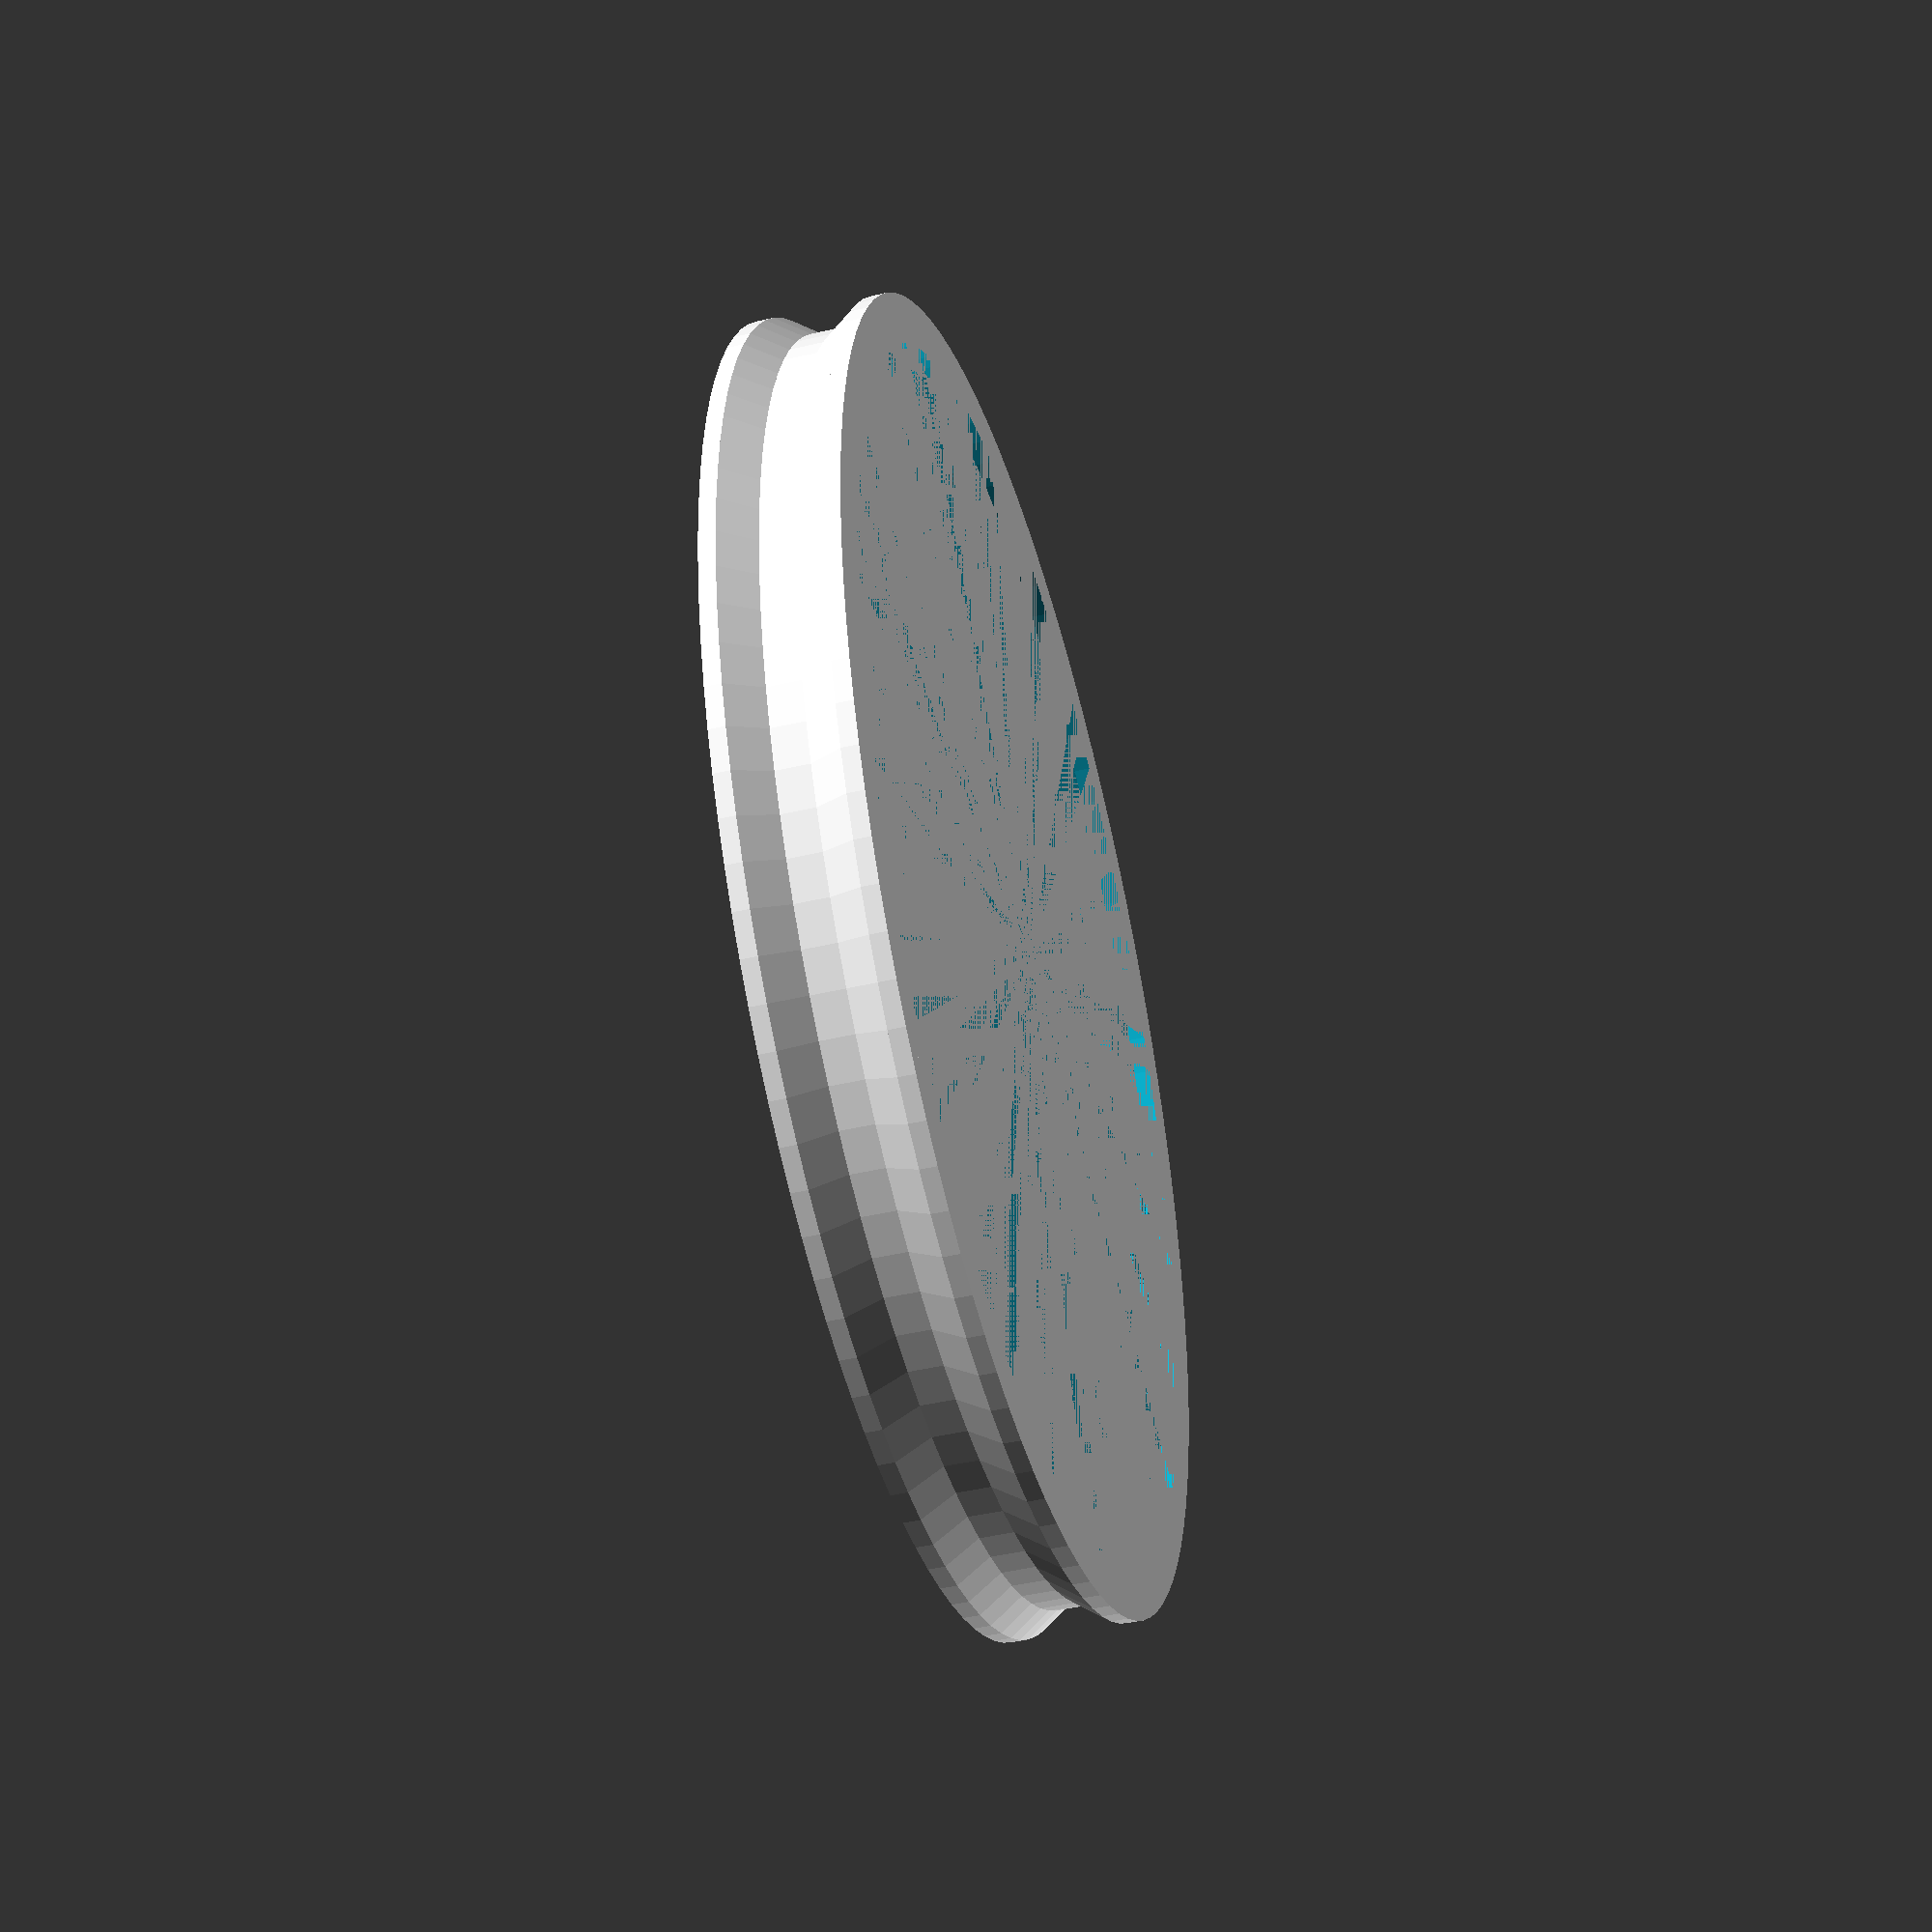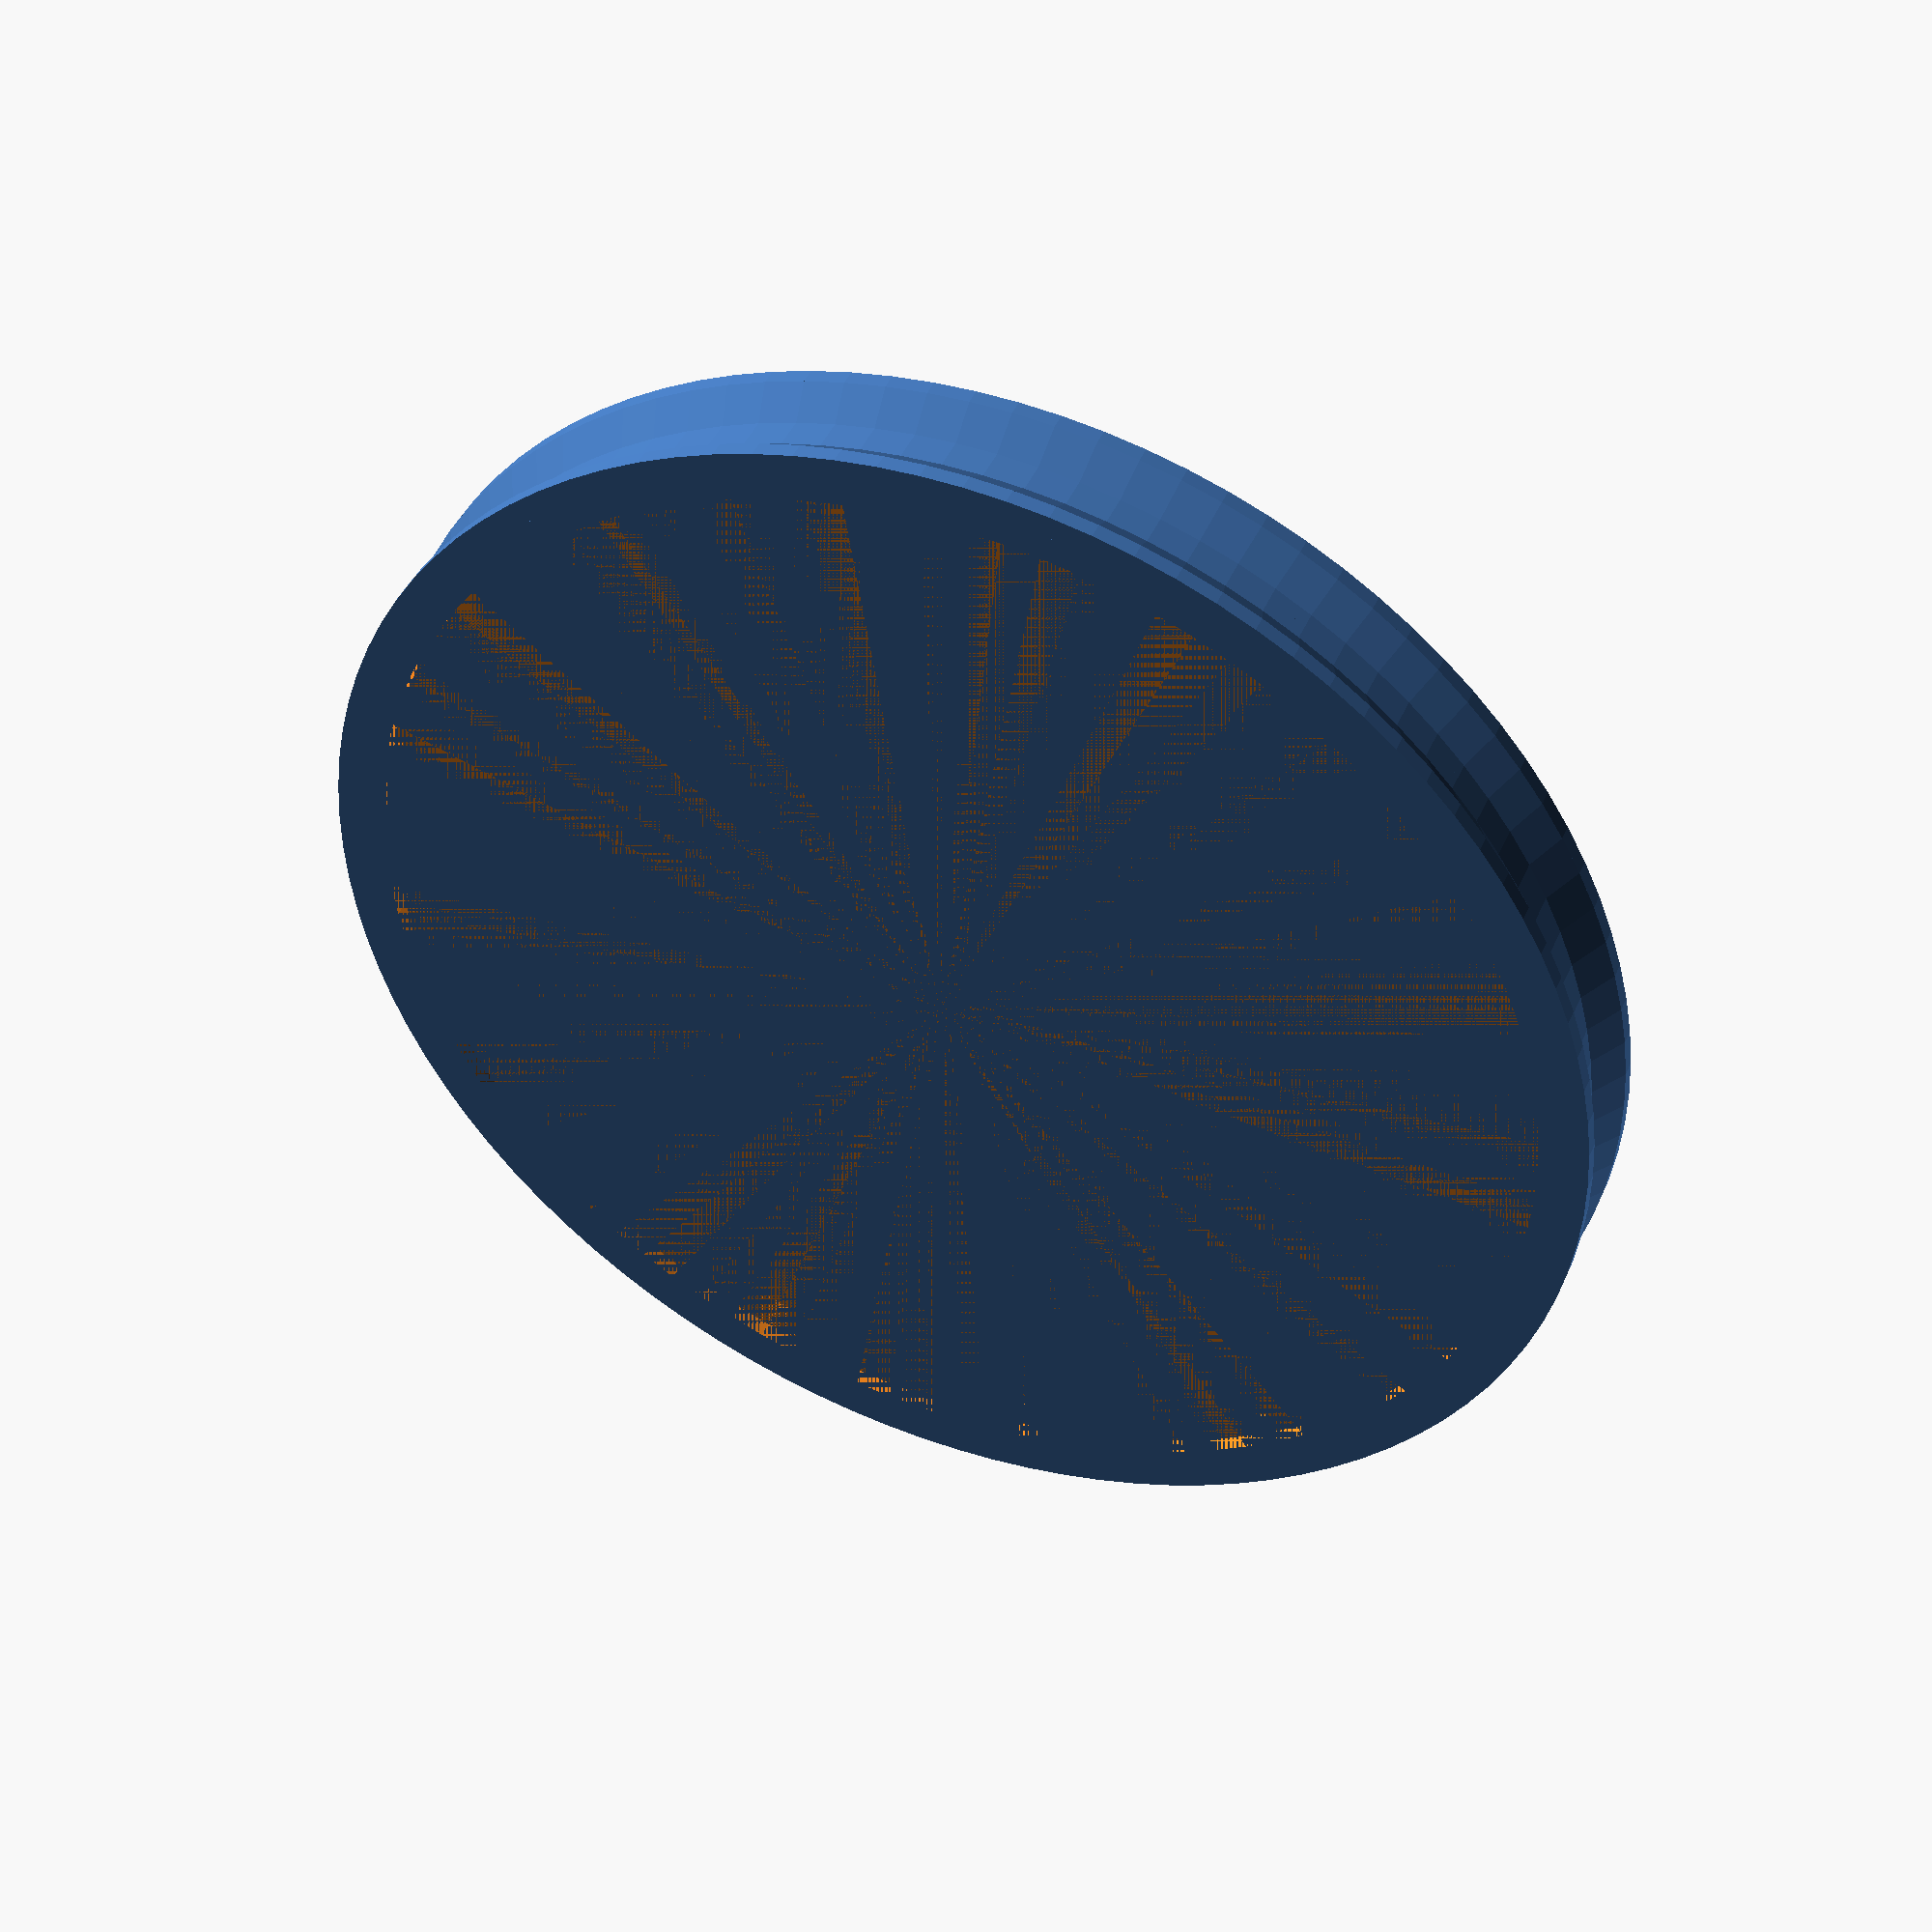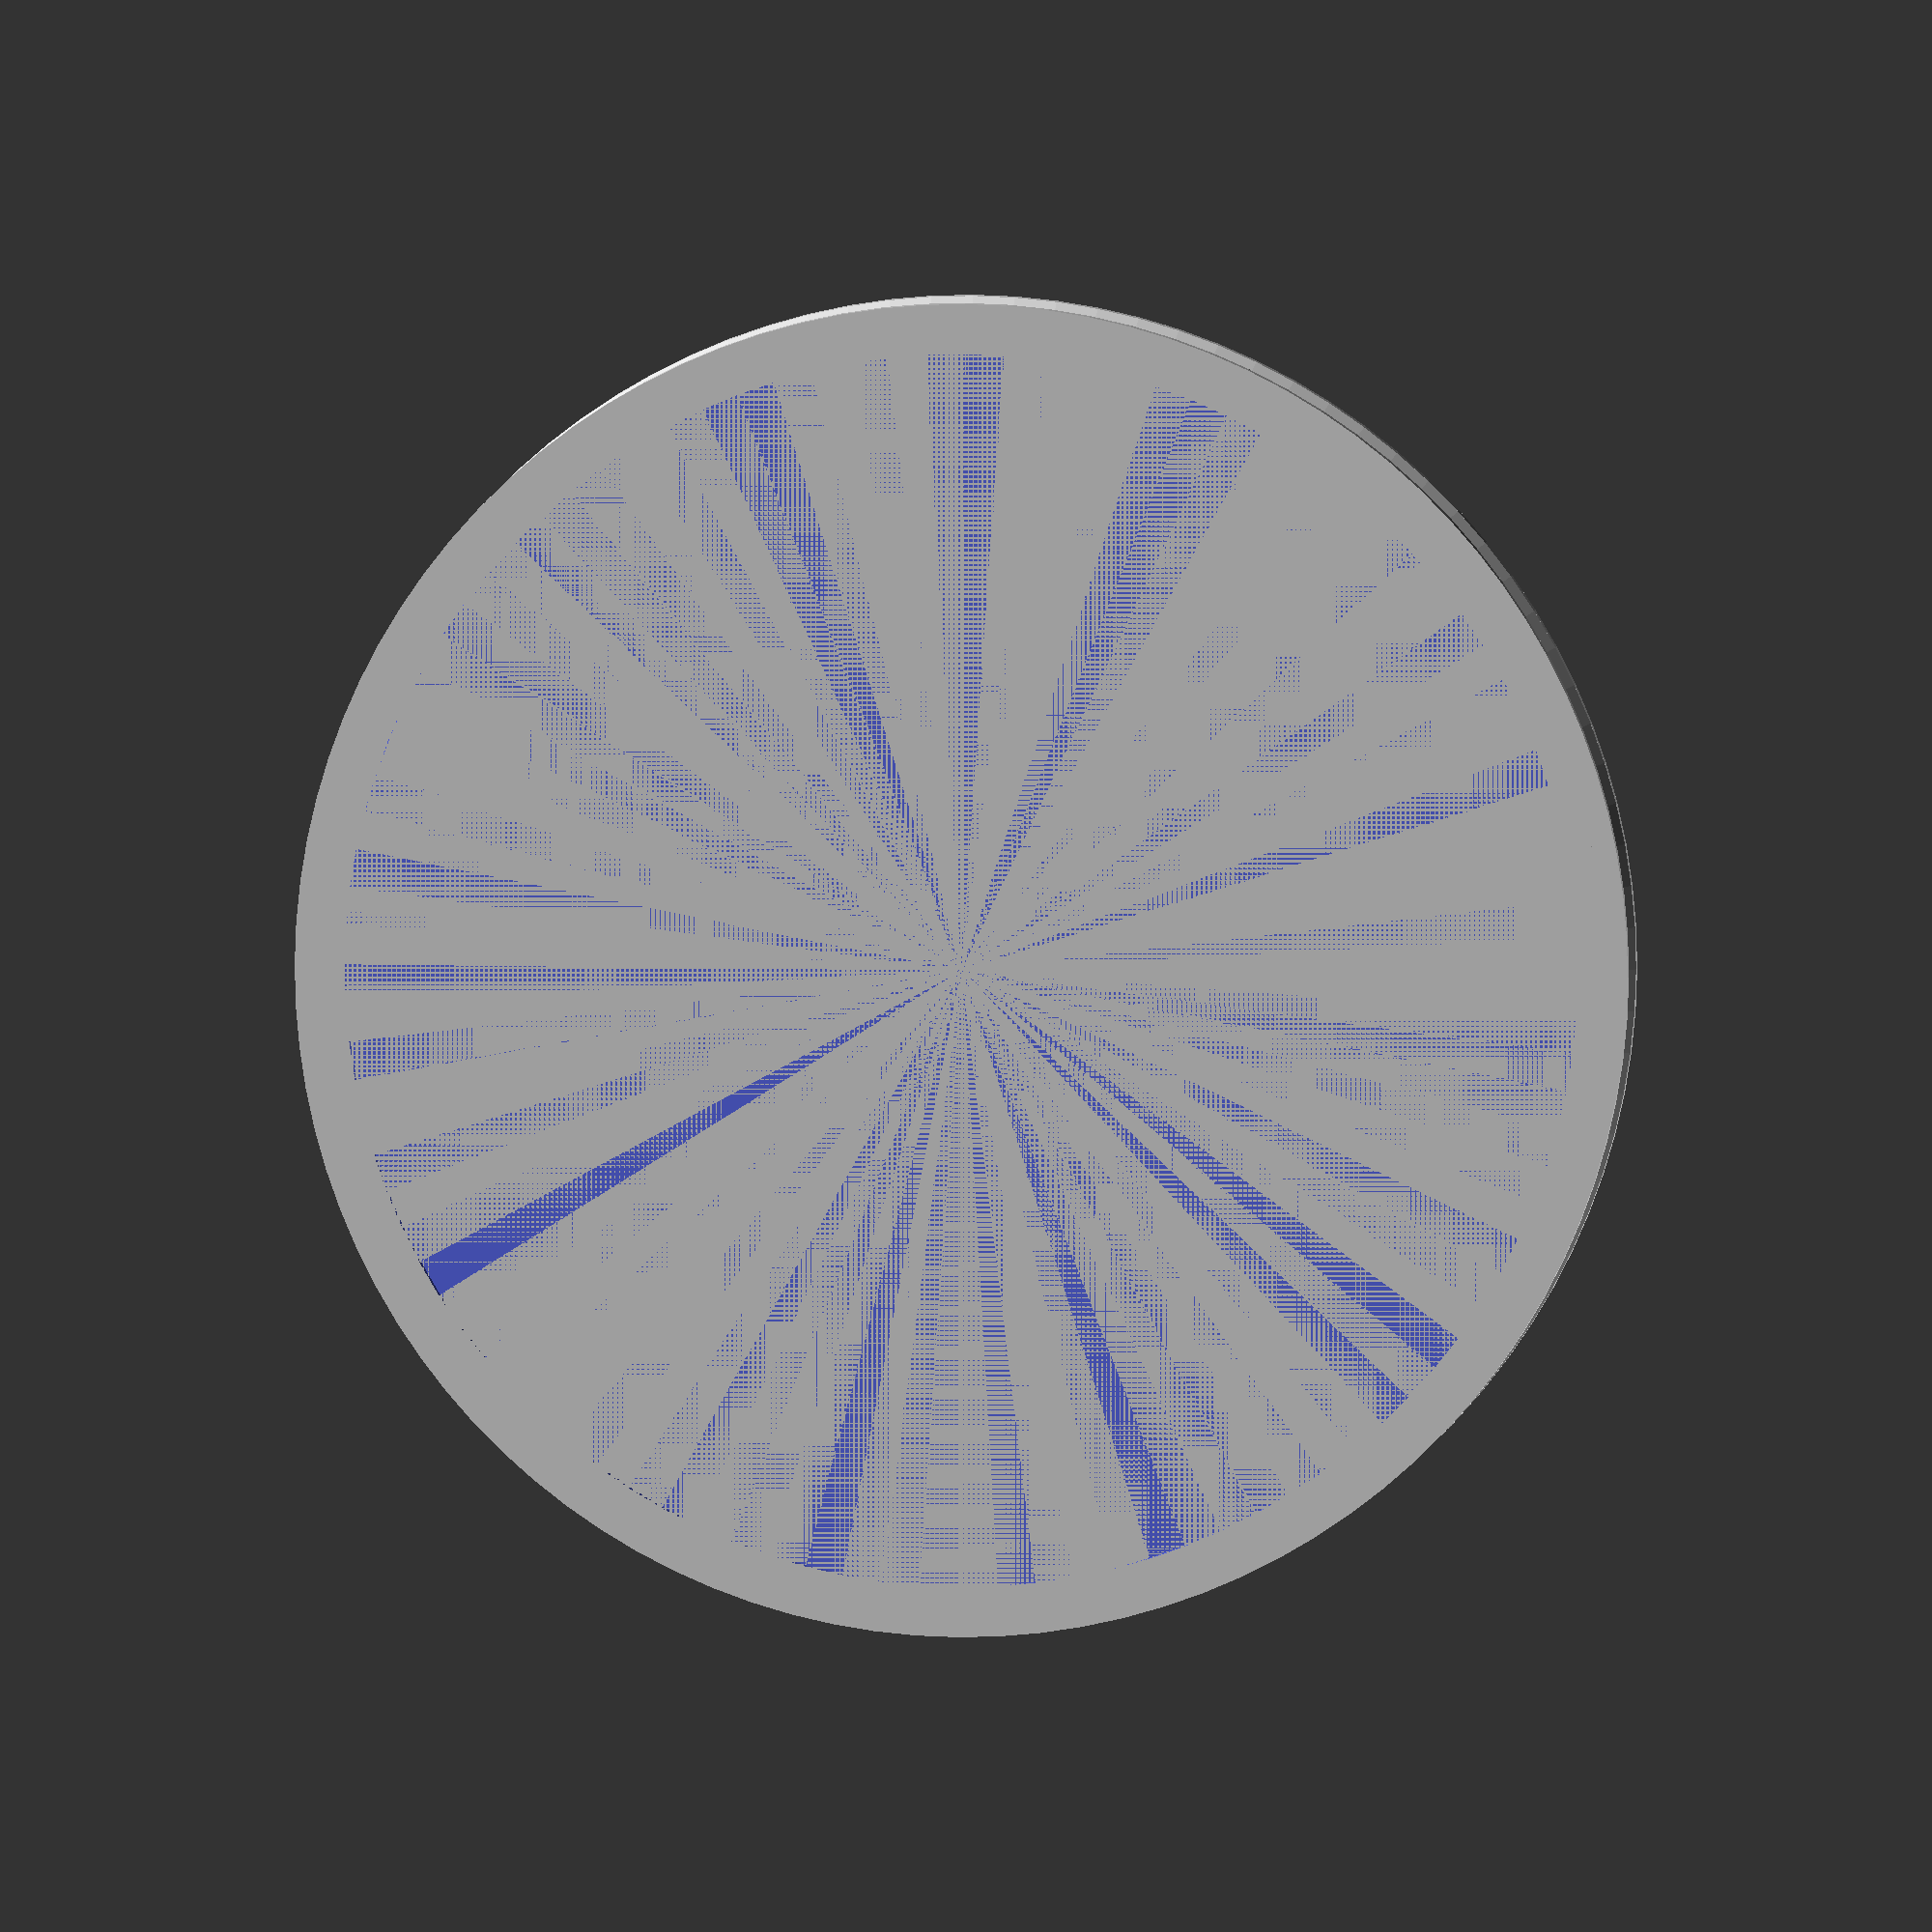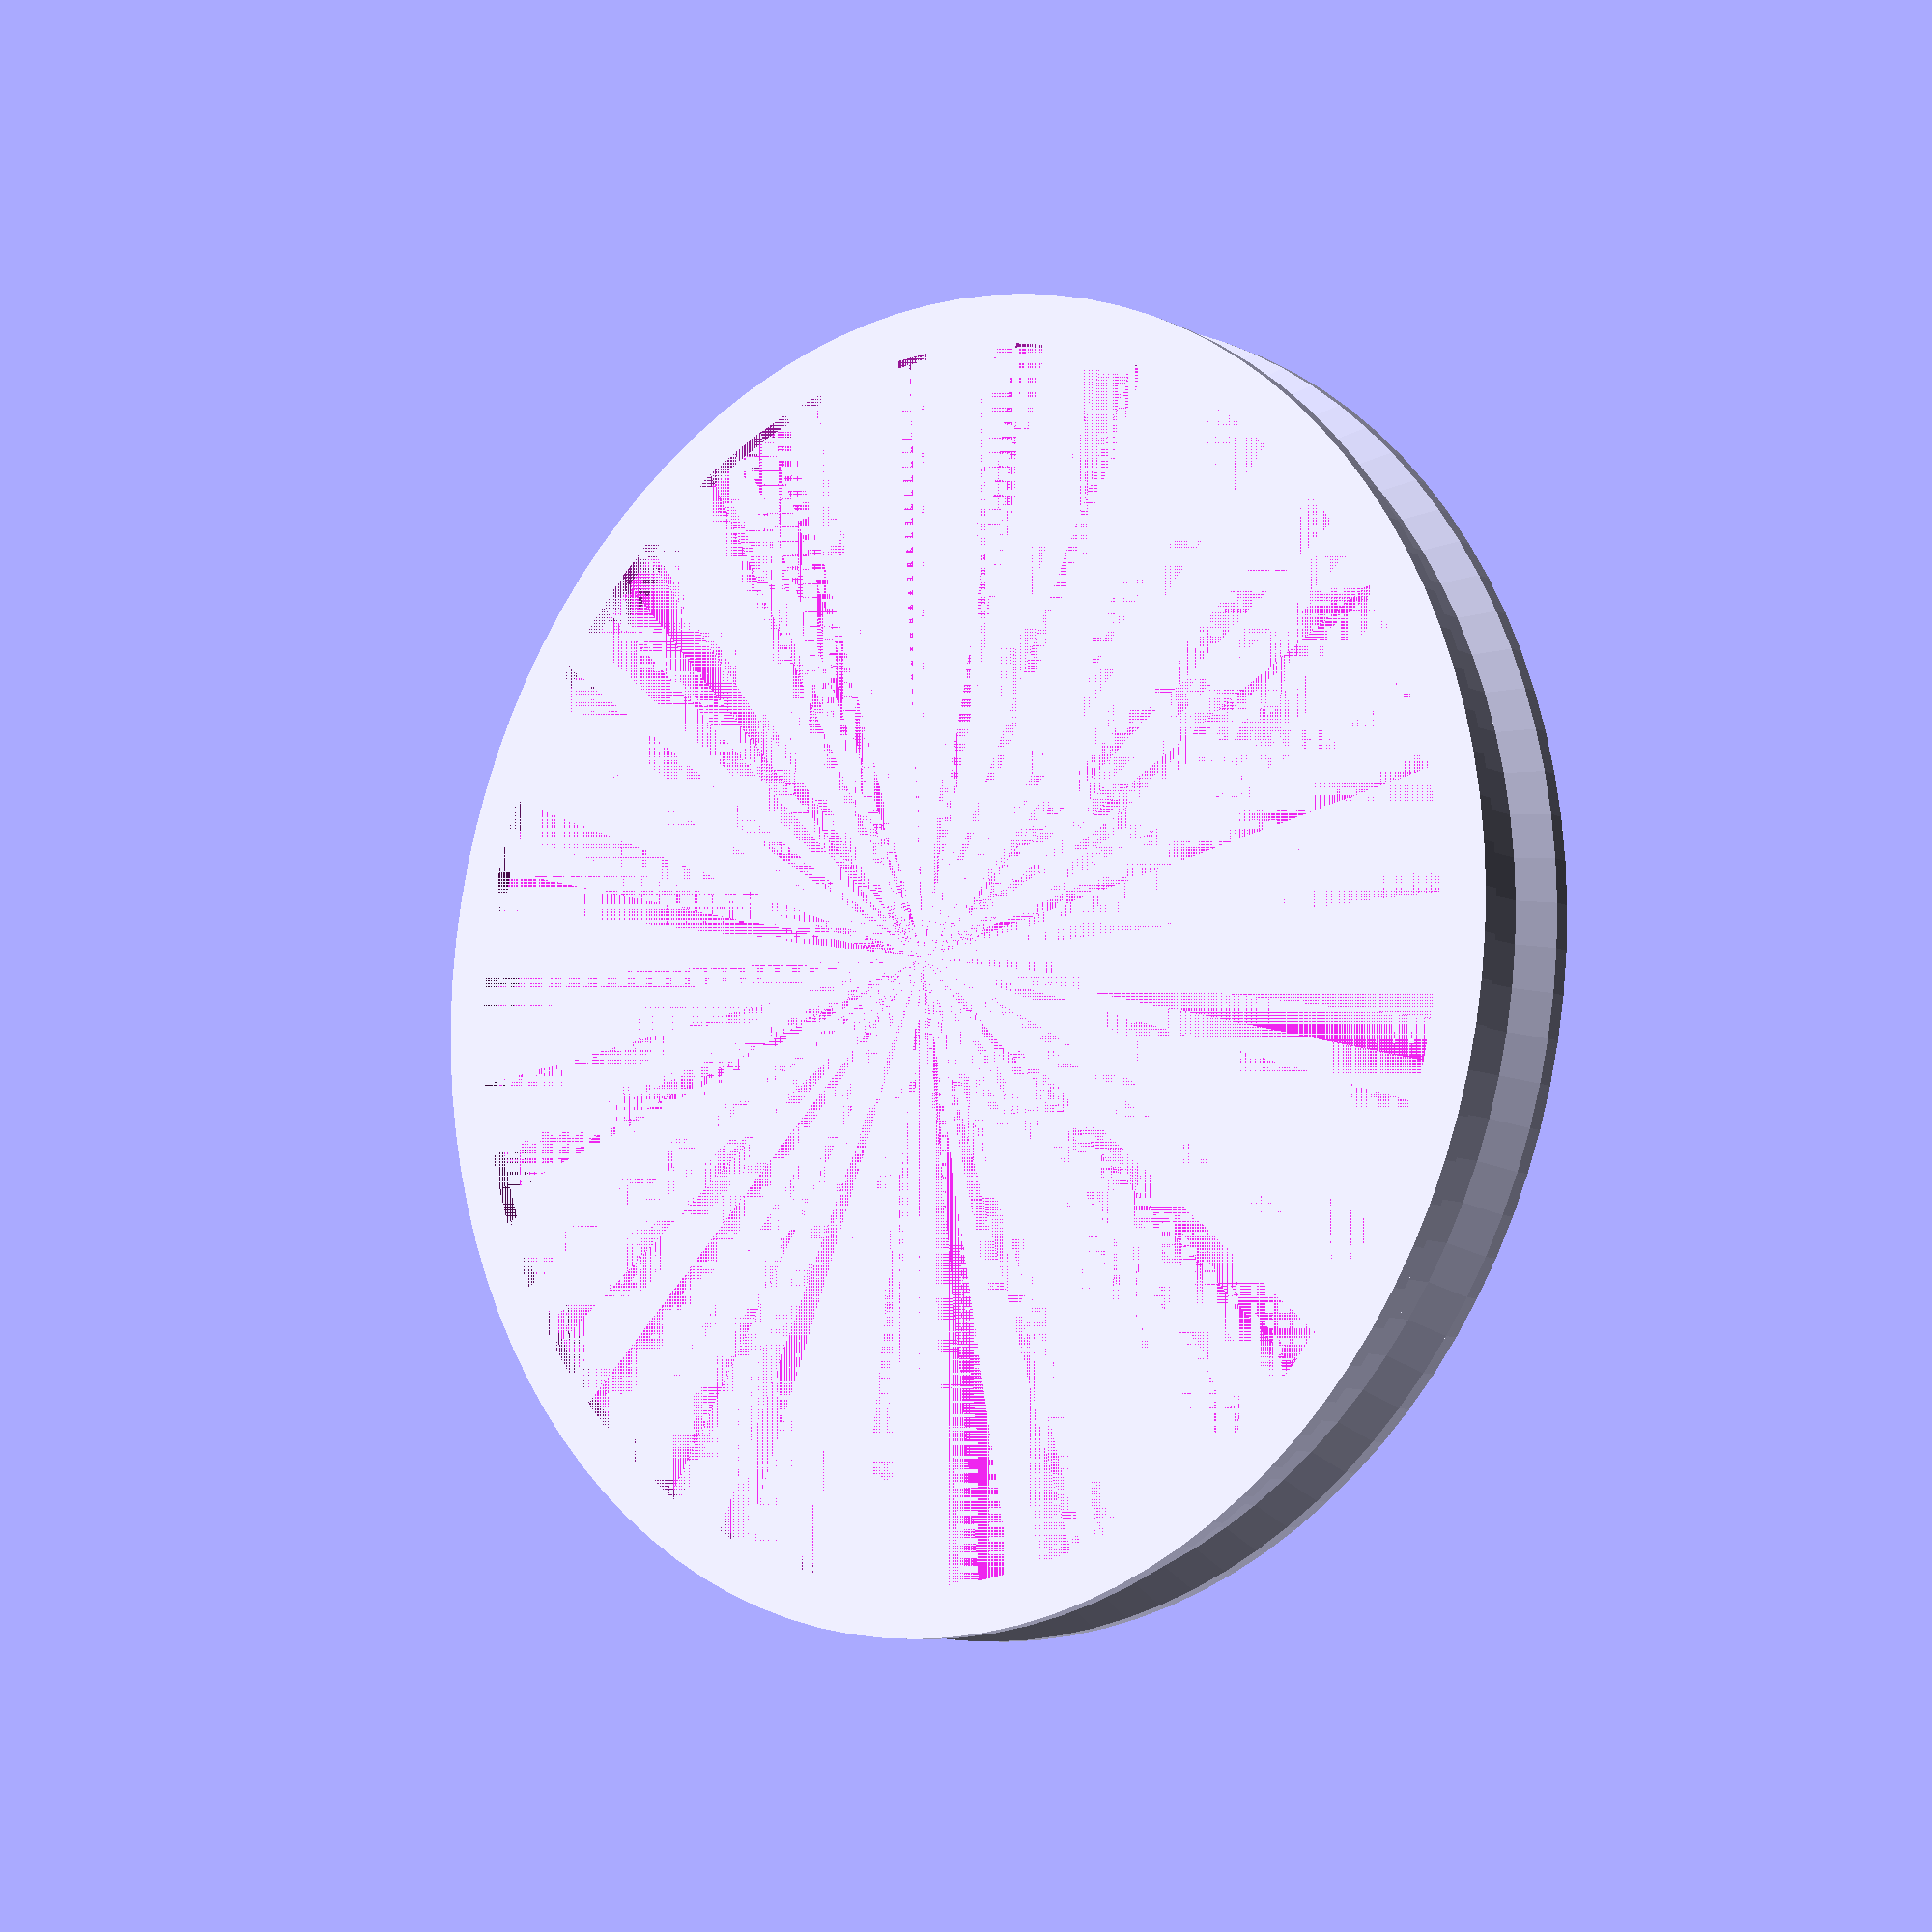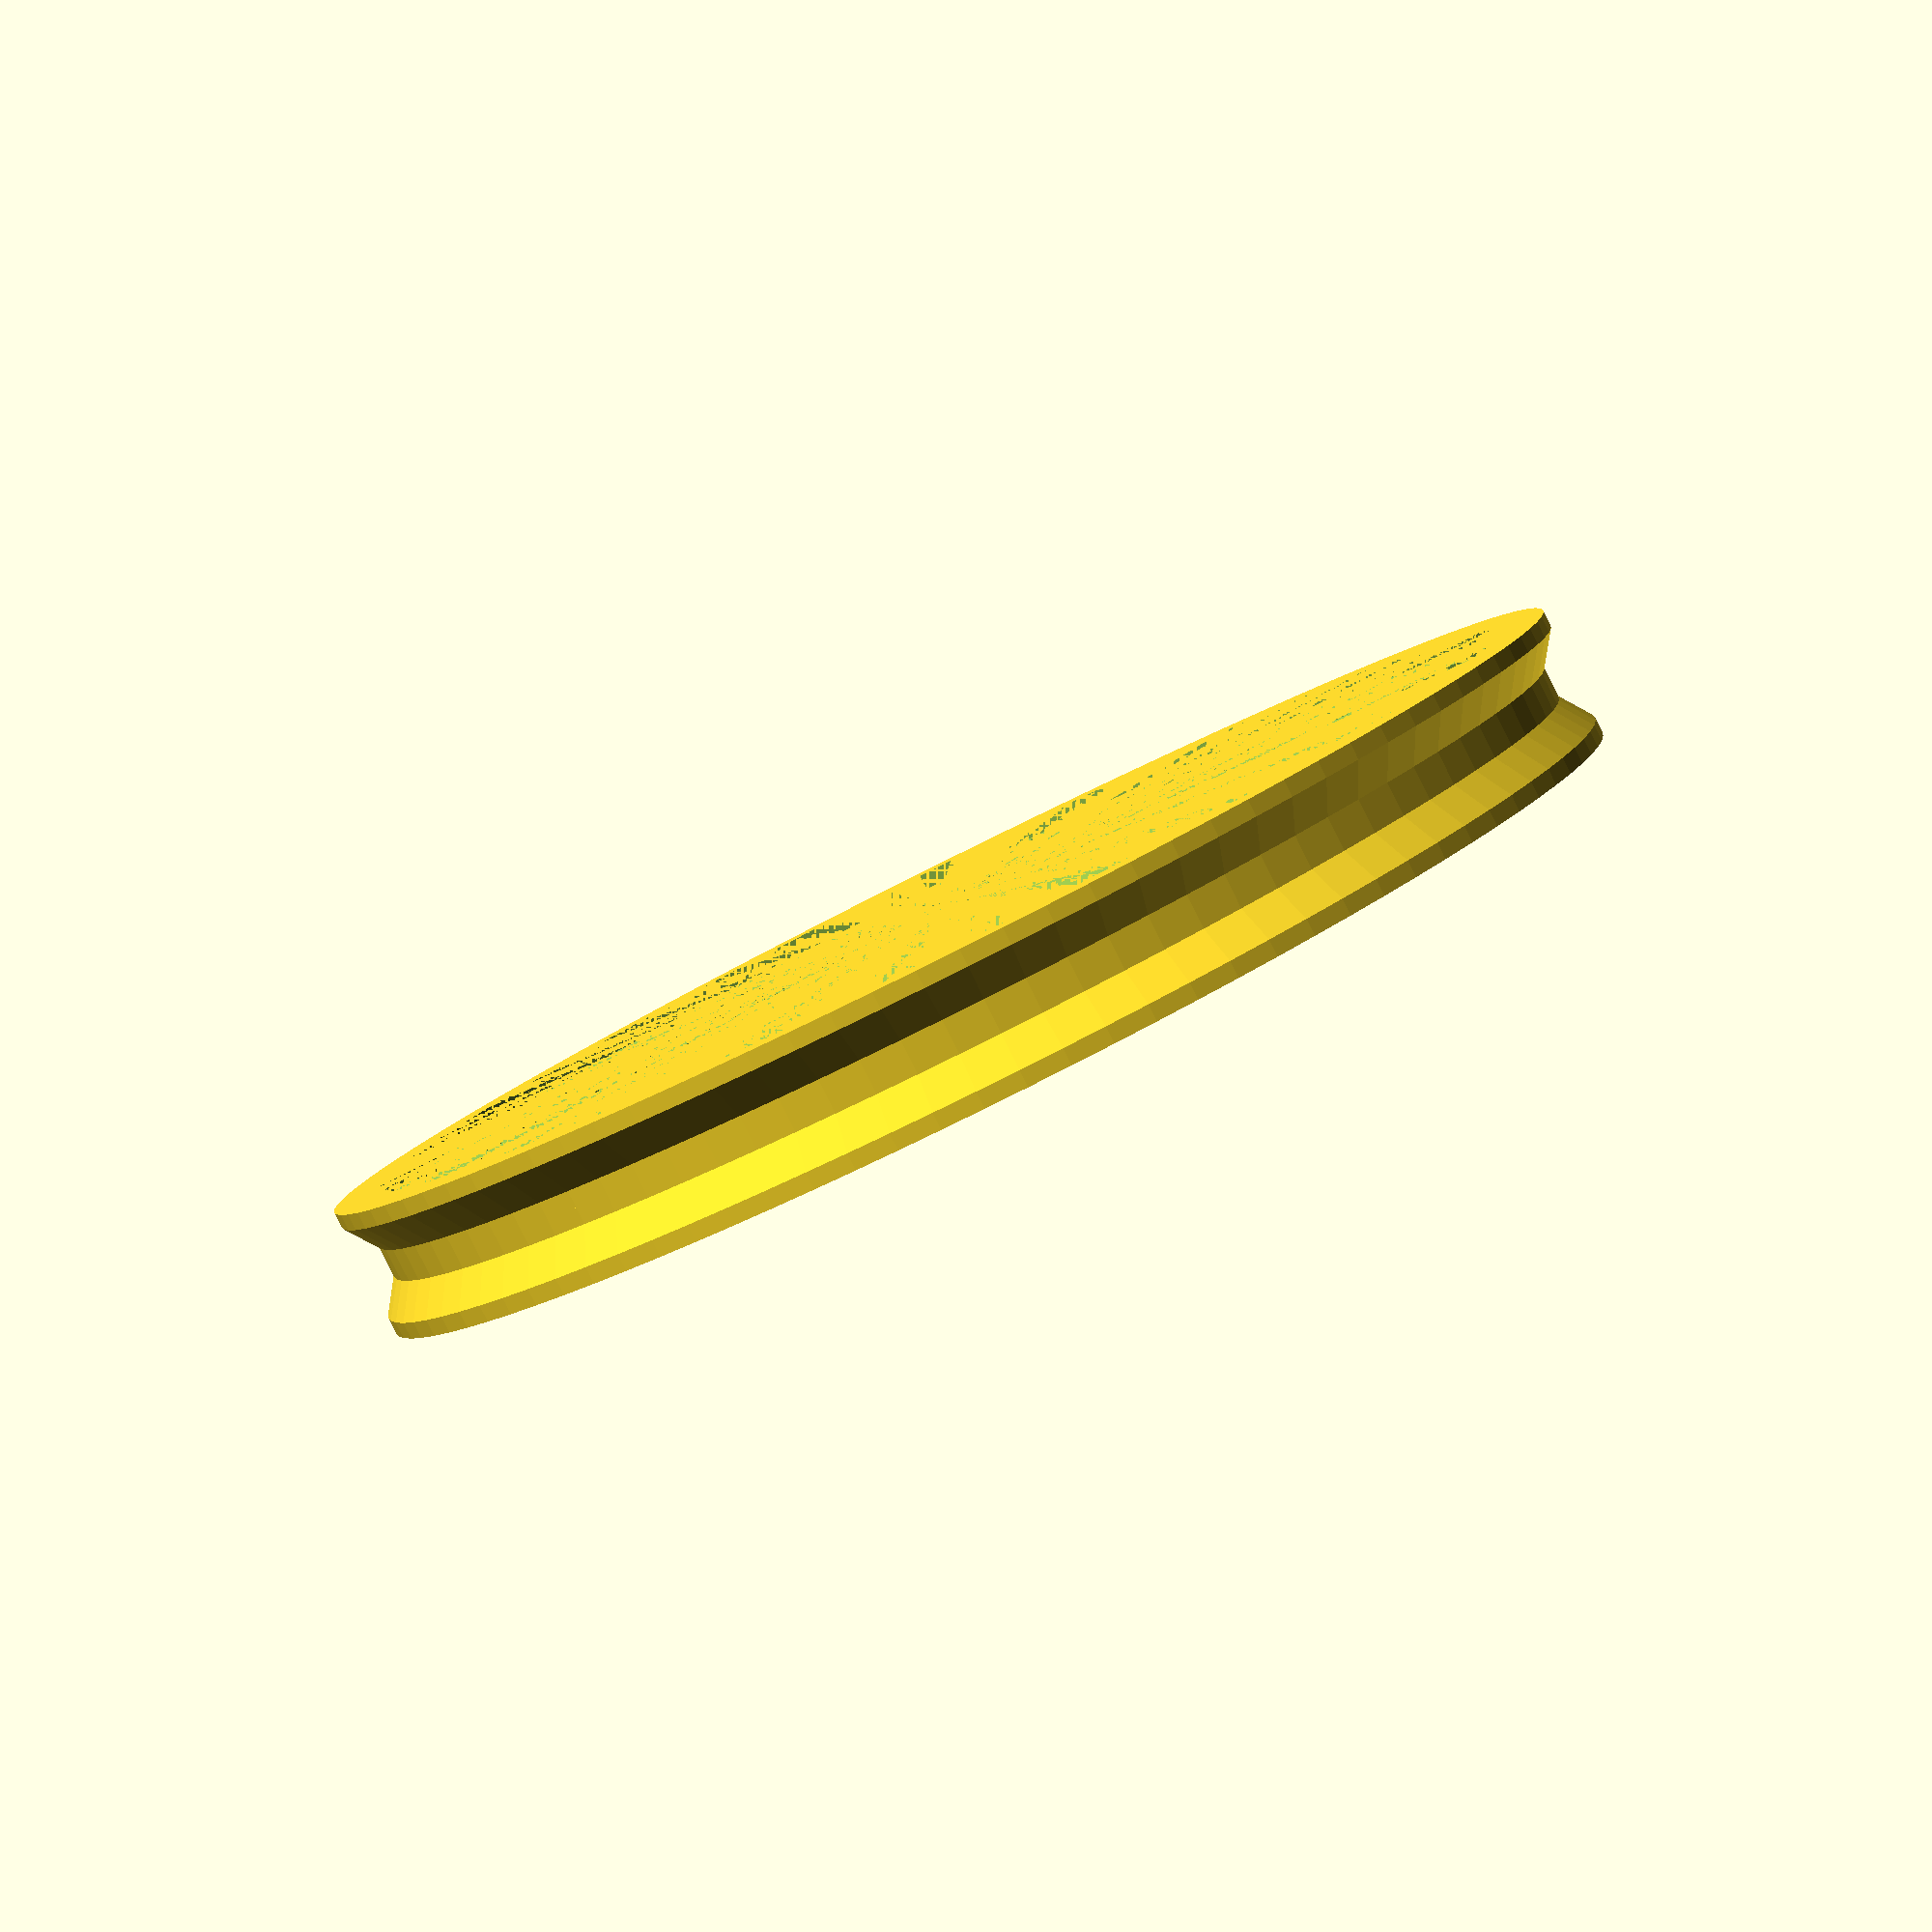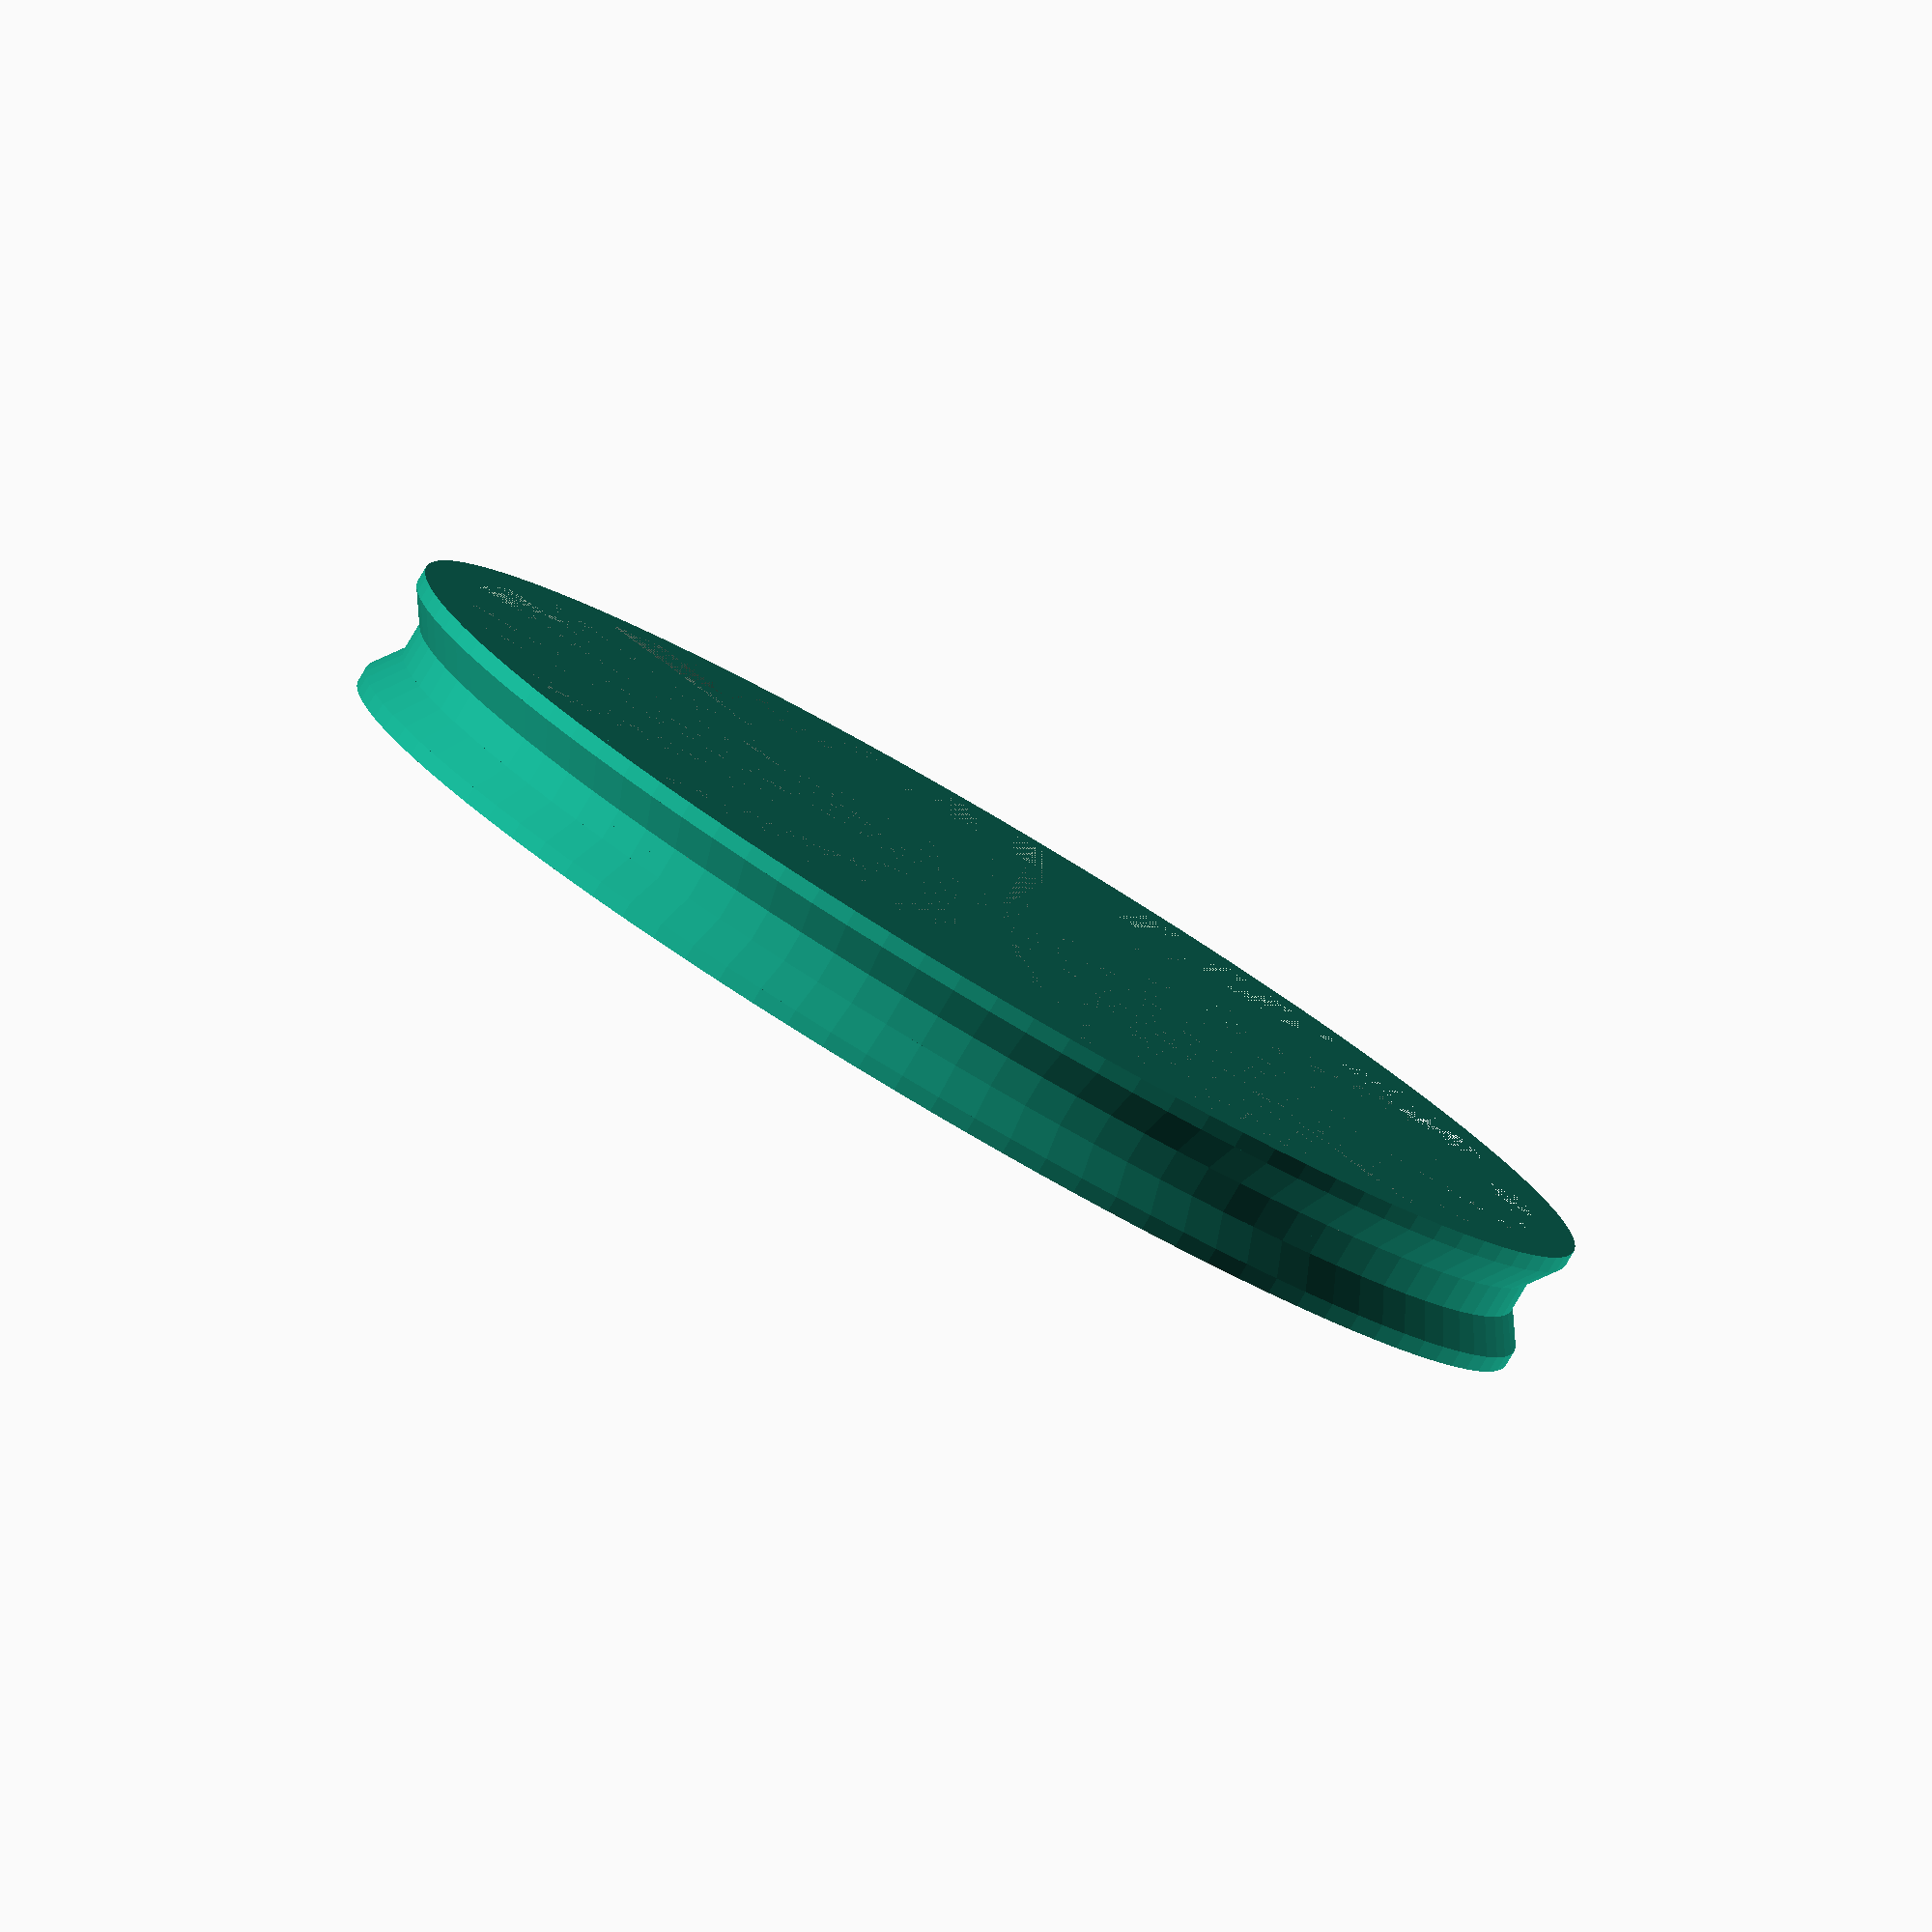
<openscad>
/* 

	simple pulley

	2015 by ChrisMicro

*/
$fn=100;

pulleyInnerDiameter = 37;
pulleyOuterDiameter = 40;
pulleyThickness     = 4;

rimDeepnes          = 0.7; // Rillentiefe
rimBootomWith       = 1; // Rillenbreite unten
rimTopWith          = 3; // Rillenbreite oben


pulley(	pulleyInnerDiameter,
					pulleyOuterDiameter,
					pulleyThickness,
					rimDeepnes,
					rimBootomWith,
					rimTopWith	);

module pulley(	pulleyInnerDiameter,
					pulleyOuterDiameter,
					pulleyThickness,
					rimDeepnes,
					rimBootomWith,
					rimTopWith	)
{
	halfPulley(pulleyInnerDiameter,pulleyOuterDiameter,pulleyThickness,rimDeepnes,rimBootomWith,rimTopWith);
	translate([0,0,pulleyThickness]) mirror([0,0,1])
		halfPulley(pulleyInnerDiameter,pulleyOuterDiameter,pulleyThickness,rimDeepnes,rimBootomWith,rimTopWith);
}

module halfPulley(	pulleyInnerDiameter,
						pulleyOuterDiameter,
						pulleyThickness,
						rimDeepnes,
						rimBootomWith,
						rimTopWith	)
{
	// 1. inner Ring
	washer(pulleyThickness/2,pulleyInnerDiameter,pulleyOuterDiameter-rimDeepnes*2);

	// 2. outer edge ring
	flThickness=(pulleyThickness-rimTopWith)/2; 
	washer(flThickness,pulleyInnerDiameter,pulleyOuterDiameter);

	// 3. bevel ring ( Schrägflächen Ring)
	brThickness=pulleyThickness/2-flThickness-rimBootomWith/2;

	brInnerDiameter=pulleyOuterDiameter-rimDeepnes*2;
	
	brYPos=flThickness;
	
	translate([0,0,brYPos])
		difference()
		{
			cylinder(h=brThickness,r2=brInnerDiameter/2,r1=pulleyOuterDiameter/2);
			cylinder(h=brThickness,r=brInnerDiameter/2);
		}
}

module washer(thickness,innerDiameter,outerDiameter)
{
	difference()
	{
		cylinder(h=thickness,r=outerDiameter/2);
		cylinder(h=thickness,r=innerDiameter/2);
	}
}
</openscad>
<views>
elev=224.5 azim=203.9 roll=74.6 proj=p view=solid
elev=135.6 azim=239.1 roll=337.4 proj=p view=wireframe
elev=175.9 azim=306.3 roll=175.9 proj=o view=wireframe
elev=189.4 azim=190.3 roll=320.0 proj=p view=solid
elev=265.1 azim=231.7 roll=153.6 proj=p view=solid
elev=262.3 azim=97.0 roll=30.6 proj=o view=solid
</views>
